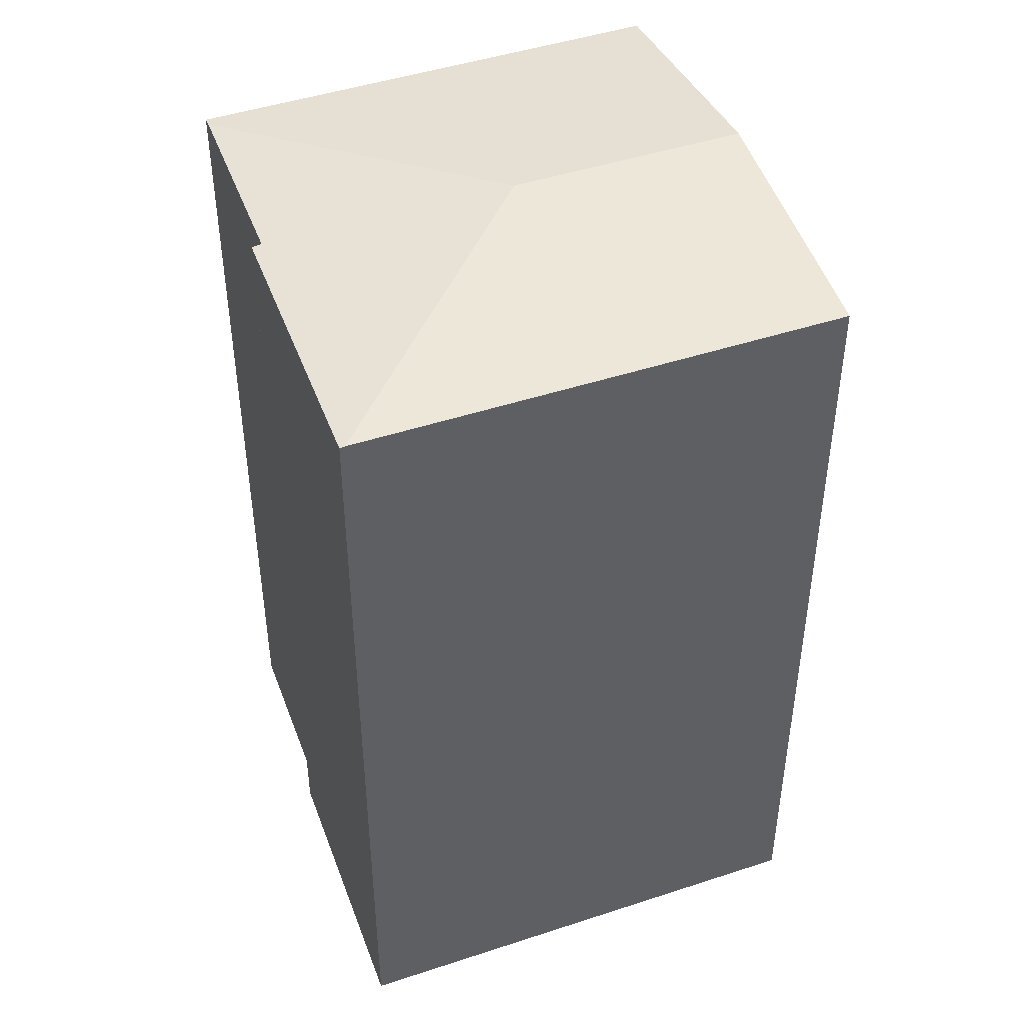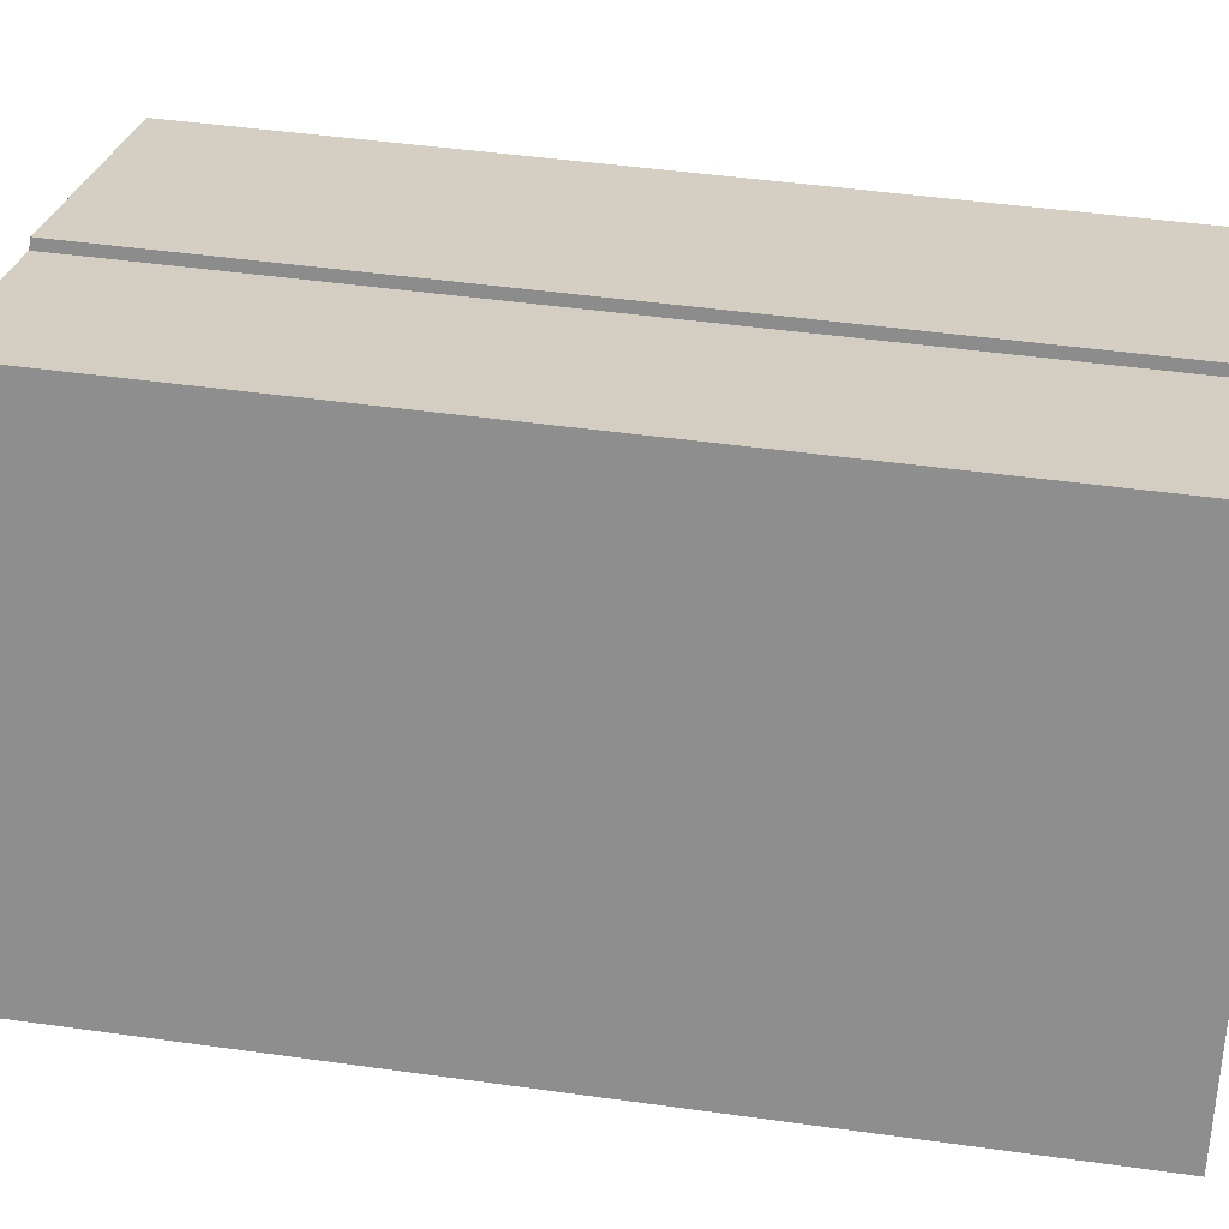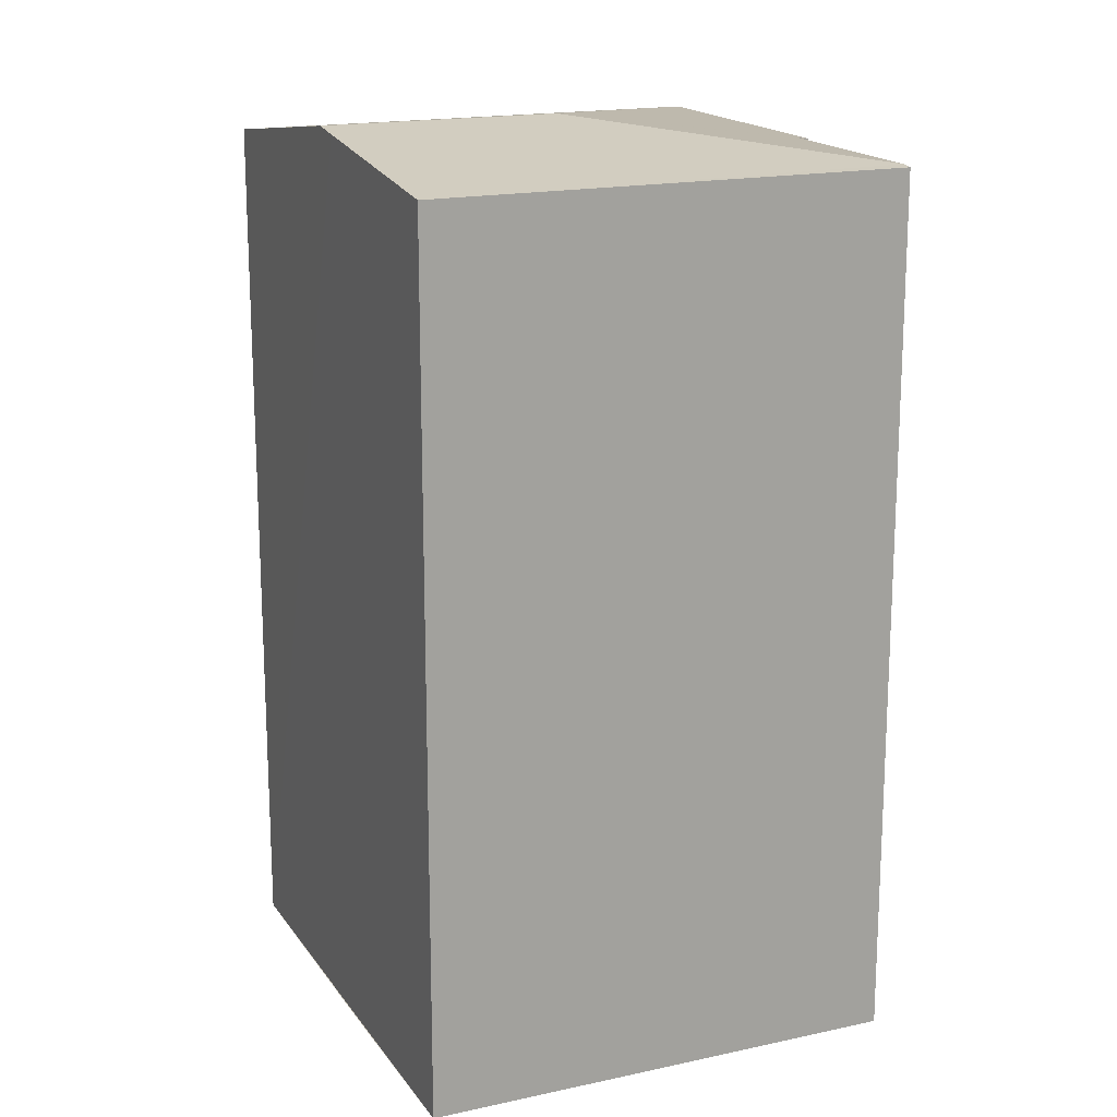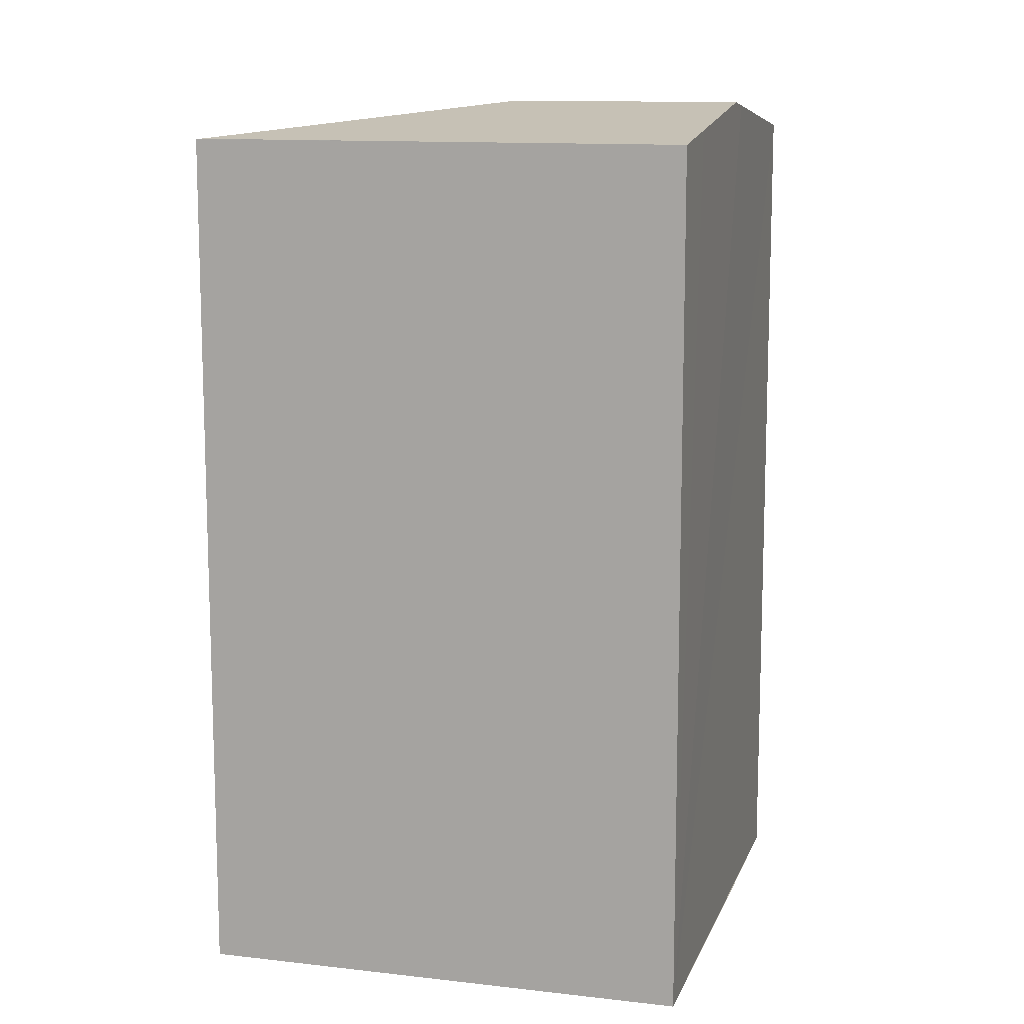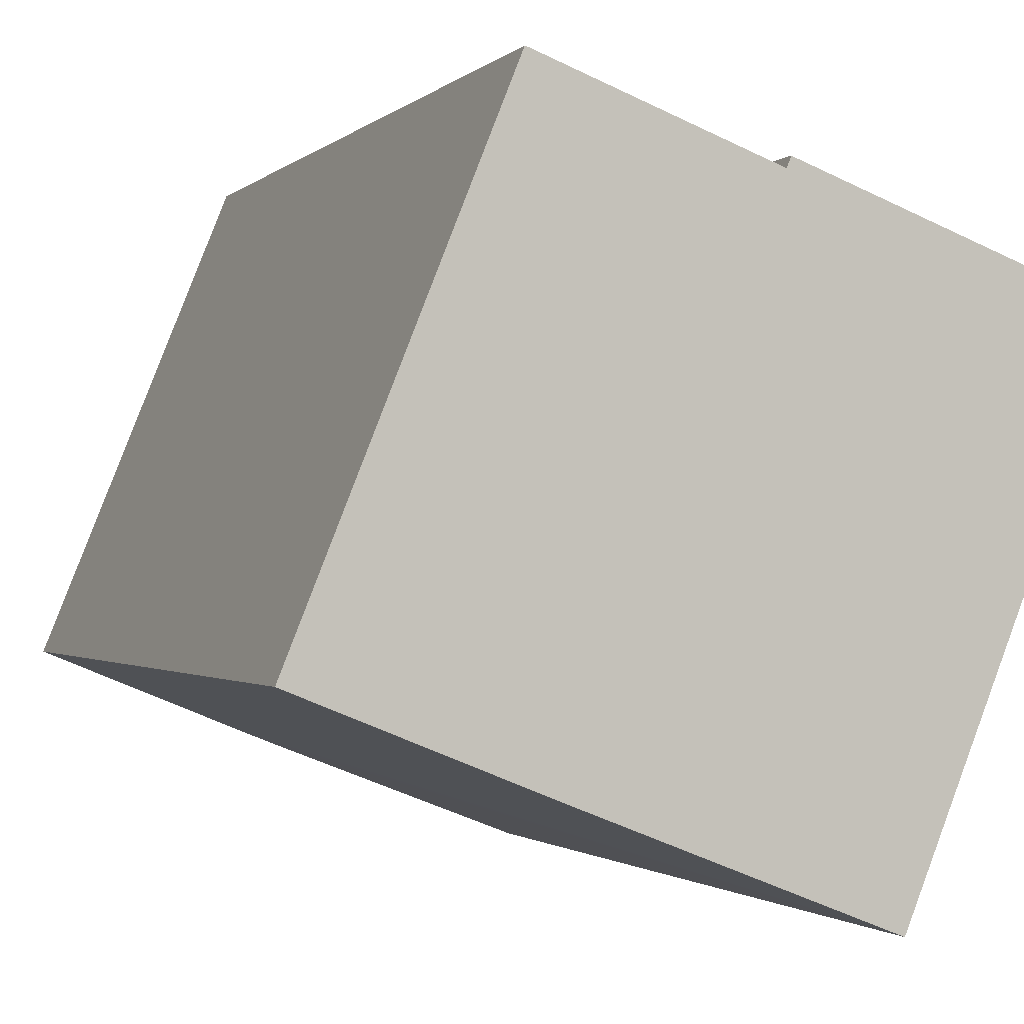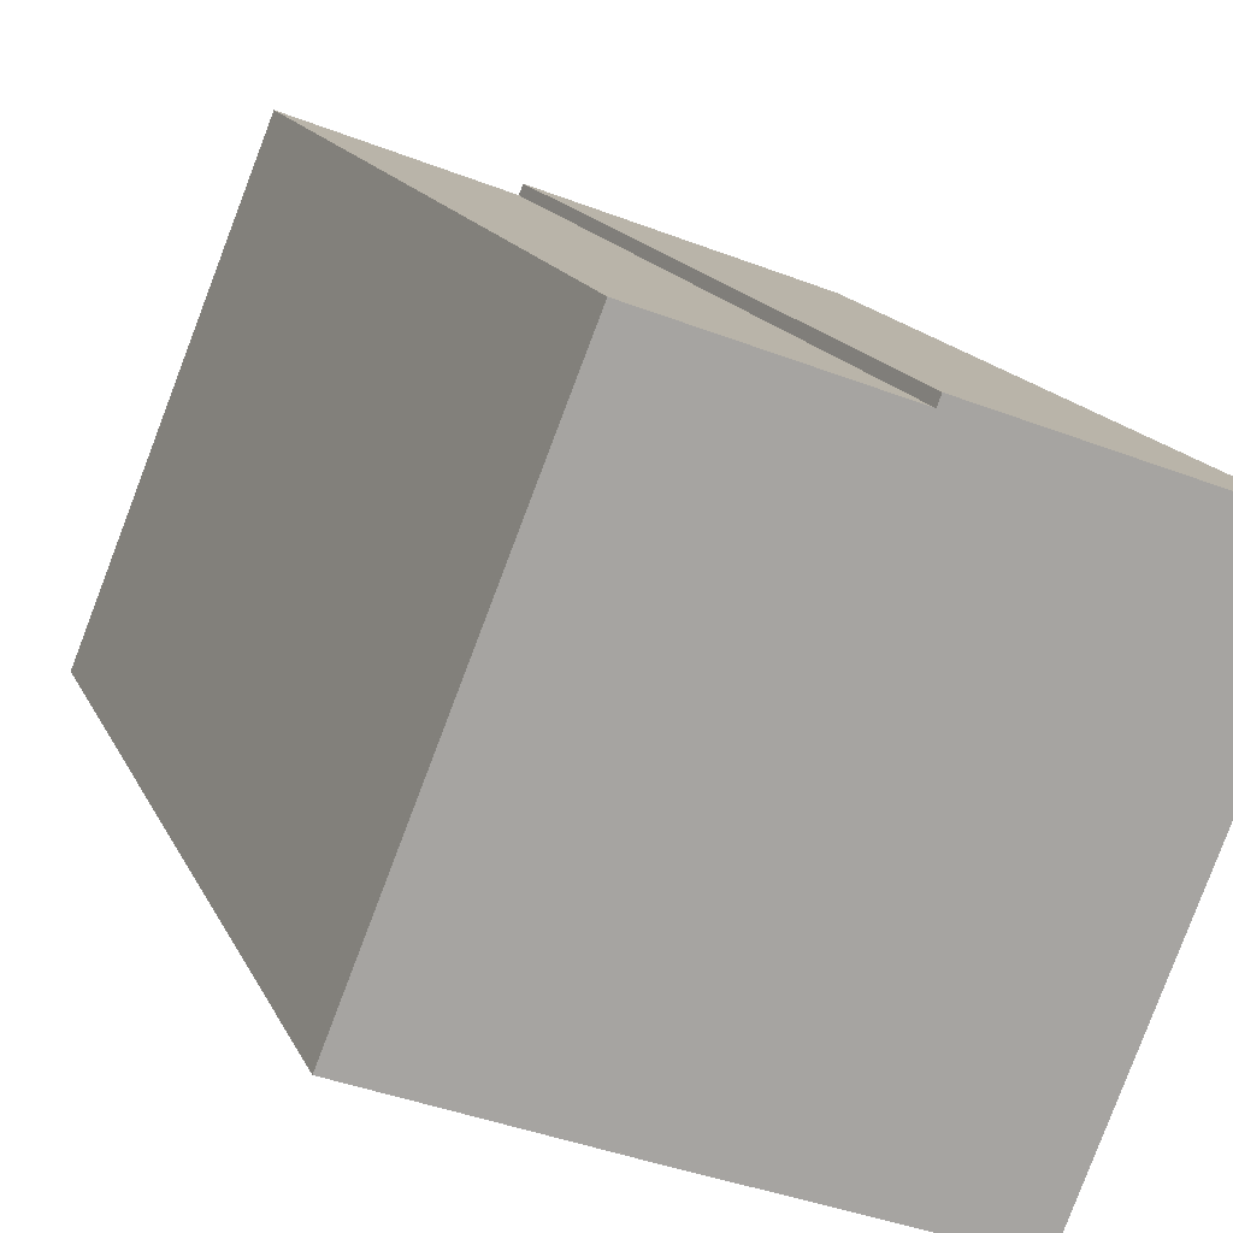
<metadata>
{"format":"obj","ext":"obj","renderer":"f3d","projection":"perspective","resolution":1024,"background":"white","views":[{"elev":45.9,"azim":91.1,"up":"+Y"},{"elev":45.6,"azim":-80.8,"up":"+Z"},{"elev":17.2,"azim":-91.8,"up":"+Y"},{"elev":12.0,"azim":127.4,"up":"+Y"},{"elev":-1.1,"azim":-19.5,"up":"+Z"},{"elev":15.5,"azim":-17.8,"up":"+Z"}]}
</metadata>
<code>
v  6.612 30.25 15.36
v  0.843 30.2 2.093
v  6.242 30.2 15.51
v  11.32 31.34 4.4
v  8.234 31.34 -3.313
v  0 30.2 1.849e-15
v  7.202 31.19 -2.905
v  22.89 30.19 9.443
v  22.41 30.18 9.709
v  22.91 30.18 9.515
v  22.85 30.2 9.35
v  21.64 30.18 10
v  20.44 30.18 10.46
v  18.1 30.19 11.35
v  17.49 30.19 11.58
v  13.36 30.2 13.16
v  13.23 30.24 12.83
v  11.57 30.24 13.47
v  12.87 30.24 12.97
v  19.94 30.2 2.093
v  16.48 30.2 -6.567
v  15.99 30.27 -6.372
v  13.85 30.56 -5.529
v  16.48 4.021e-16 -6.567
v  0 0 0
v  15.99 3.902e-16 -6.372
v  13.85 3.386e-16 -5.529
v  8.234 2.029e-16 -3.313
v  7.202 1.779e-16 -2.905
v  6.242 -9.495e-16 15.51
v  0.843 -1.282e-16 2.093
v  13.23 -7.857e-16 12.83
v  13.36 -8.056e-16 13.16
v  12.87 -7.941e-16 12.97
v  6.612 -9.408e-16 15.36
v  11.57 -8.246e-16 13.47
v  18.1 -6.948e-16 11.35
v  21.64 -6.123e-16 10
v  22.91 -5.826e-16 9.515
v  17.49 -7.092e-16 11.58
v  20.44 -6.404e-16 10.46
v  22.41 -5.945e-16 9.709
v  22.89 -5.782e-16 9.443
v  19.94 -1.282e-16 2.093
v  22.85 -5.725e-16 9.35
g defaultobject
f 1 2 3
f 2 1 4
f 2 4 5
f 2 5 6
f 6 5 7
f 8 9 10
f 9 8 11
f 9 11 4
f 9 4 12
f 12 4 13
f 13 4 14
f 14 4 15
f 15 4 16
f 16 4 17
f 17 4 18
f 18 4 1
f 17 18 19
f 20 4 11
f 4 20 21
f 4 21 22
f 4 22 5
f 5 22 23
f 24 22 21
f 22 24 23
f 23 24 5
f 5 24 7
f 7 24 6
f 6 24 25
f 25 24 26
f 25 26 27
f 25 27 28
f 25 28 29
f 25 2 6
f 2 25 3
f 3 25 30
f 30 25 31
f 32 16 17
f 16 32 33
f 30 1 3
f 1 30 18
f 18 30 19
f 19 30 17
f 17 30 34
f 17 34 32
f 34 30 35
f 34 35 36
f 33 15 16
f 15 33 14
f 14 33 13
f 13 33 12
f 12 33 9
f 9 33 10
f 10 33 37
f 10 37 38
f 10 38 39
f 37 33 40
f 38 37 41
f 39 38 42
f 8 20 11
f 20 8 10
f 20 10 39
f 20 39 21
f 21 39 43
f 21 43 44
f 21 44 24
f 44 43 45
f 42 43 39
f 43 42 45
f 45 42 44
f 44 42 24
f 24 42 38
f 24 38 26
f 26 38 41
f 26 41 27
f 27 41 37
f 27 37 28
f 28 37 40
f 28 40 33
f 28 33 29
f 29 33 32
f 29 32 34
f 29 34 36
f 29 36 25
f 25 36 35
f 25 35 31
f 31 35 30

</code>
